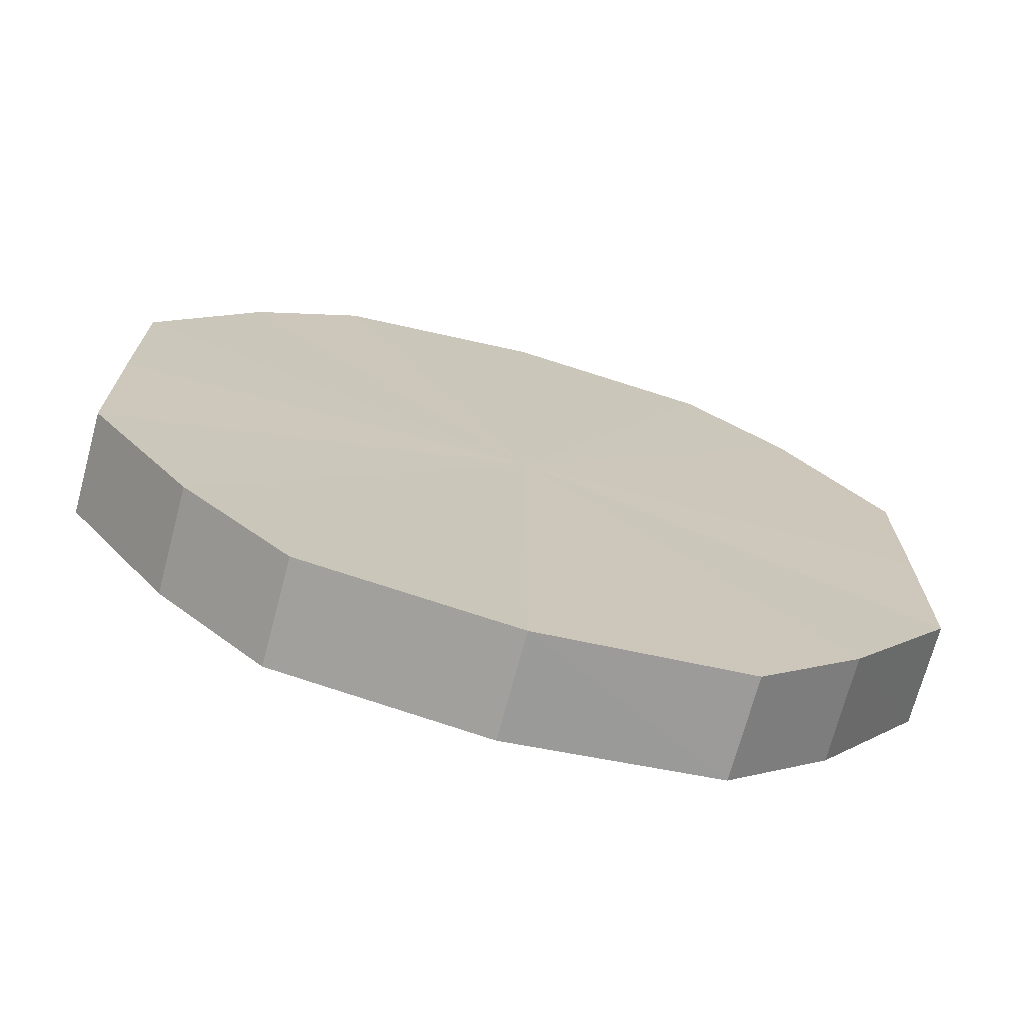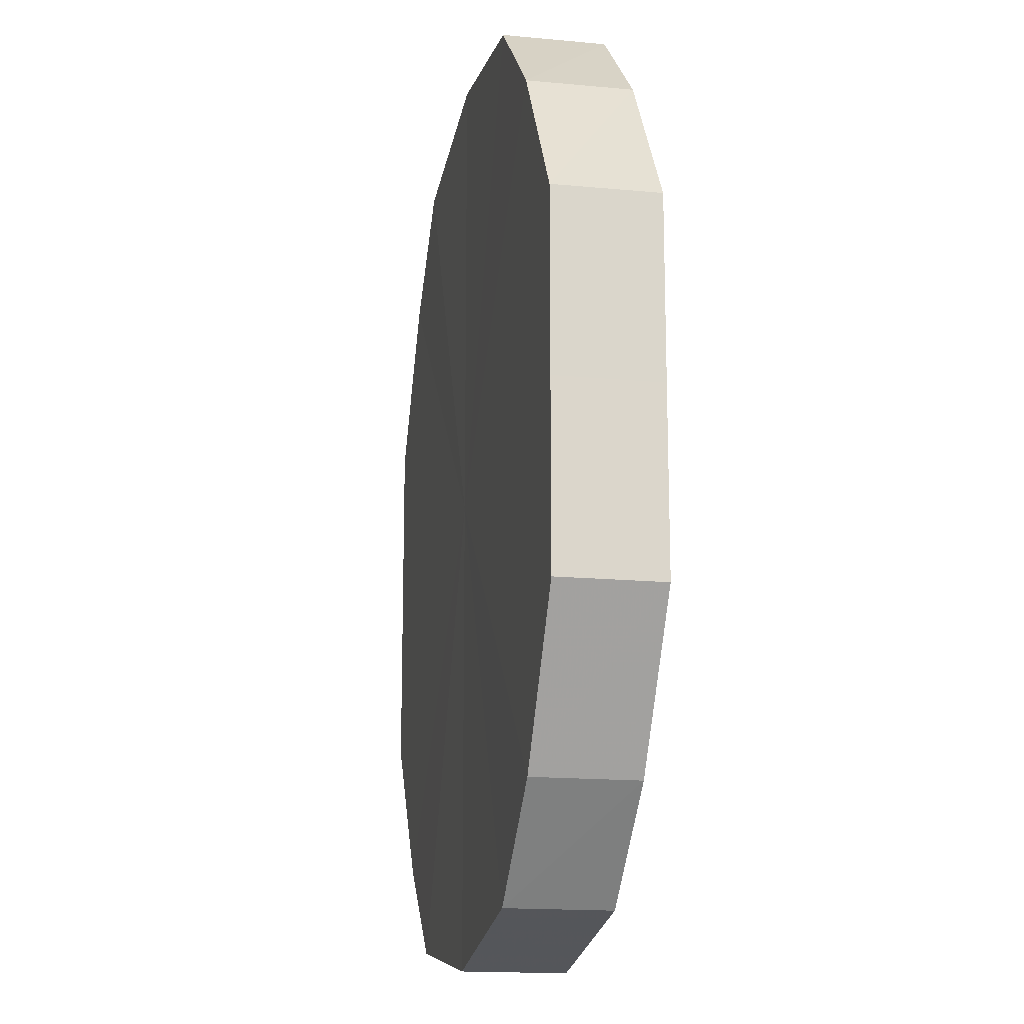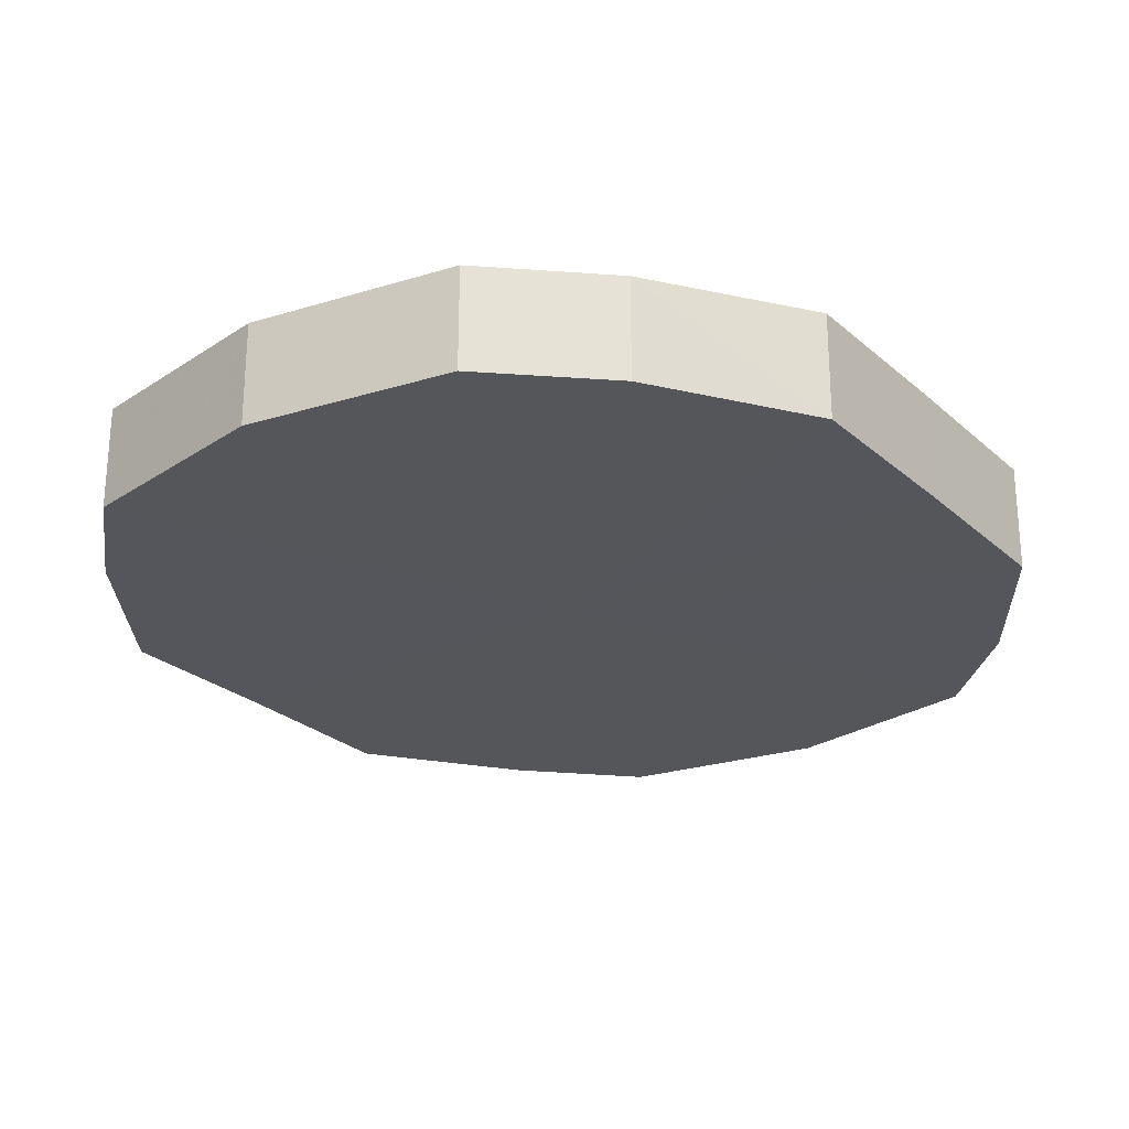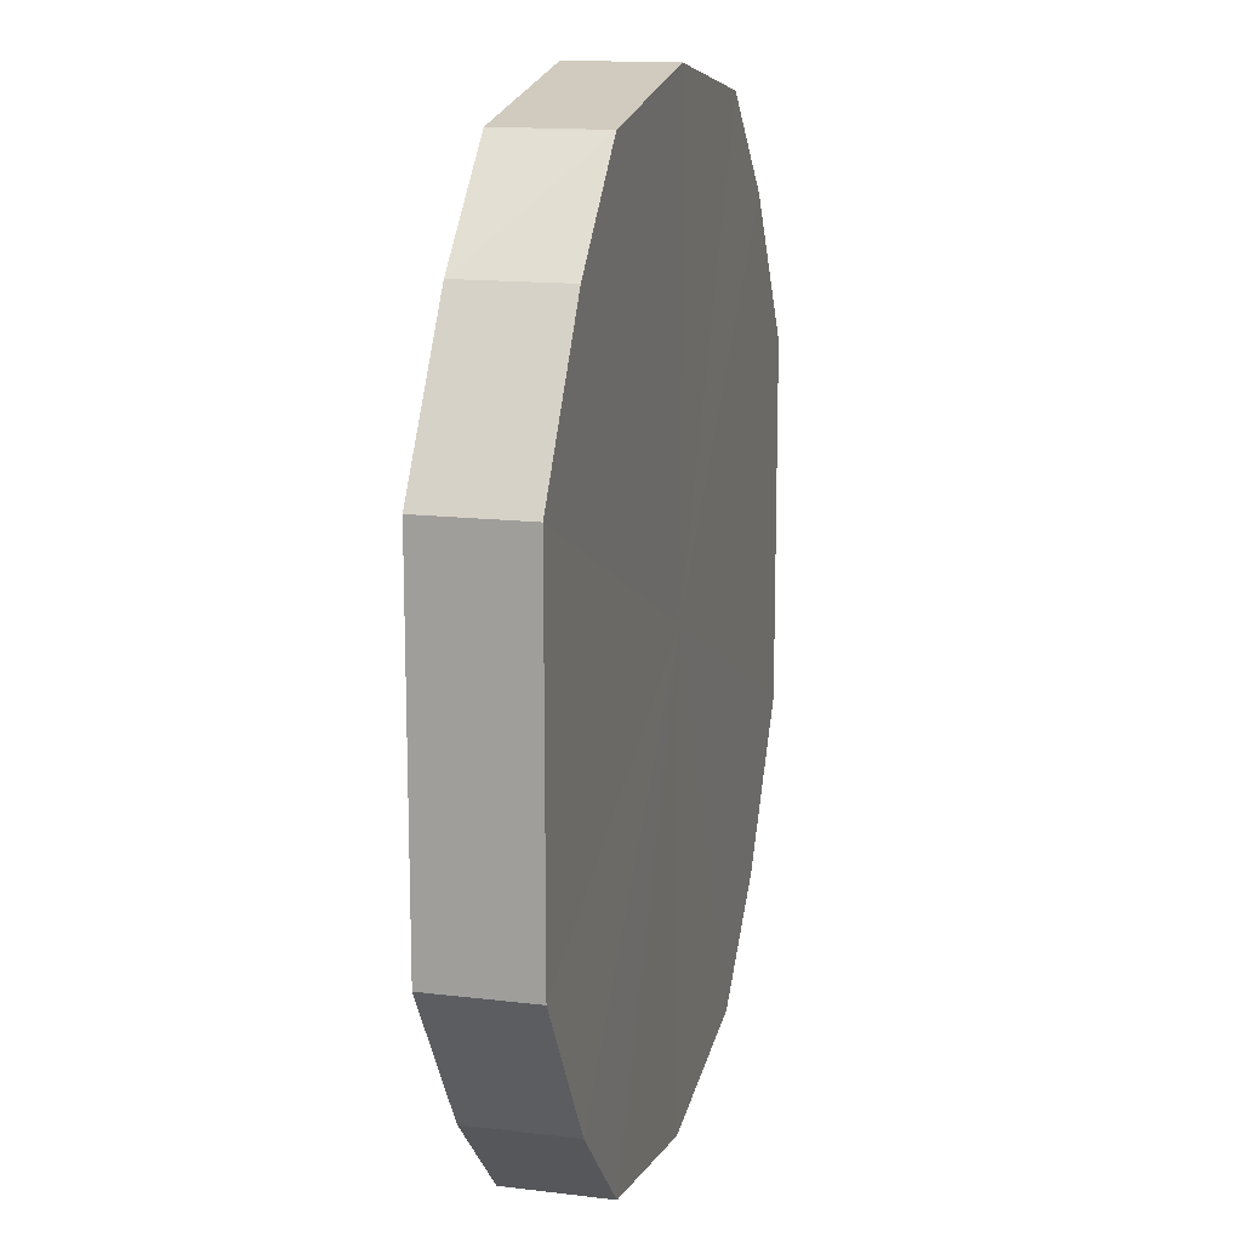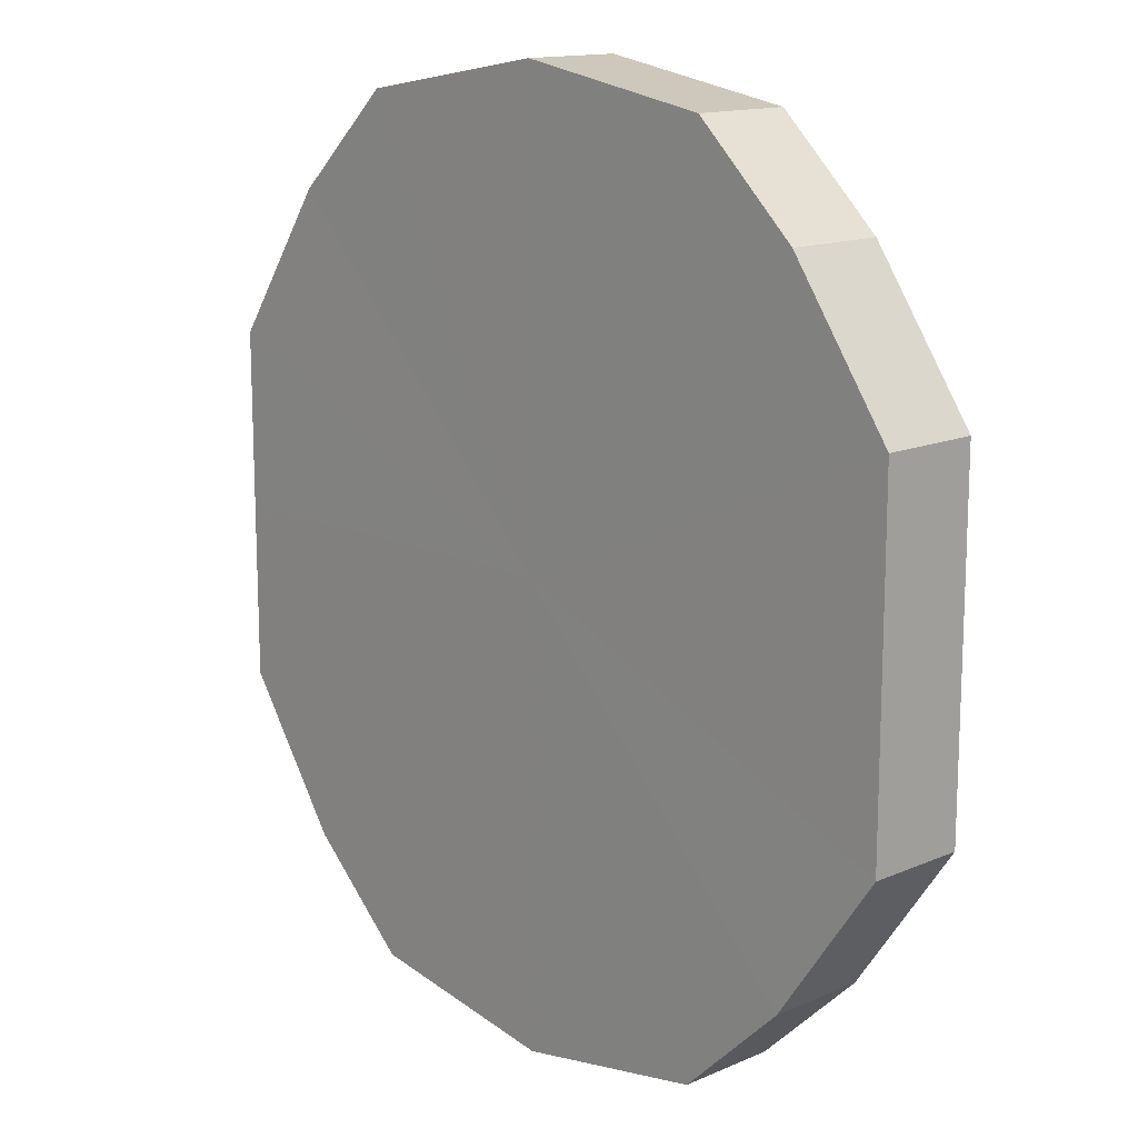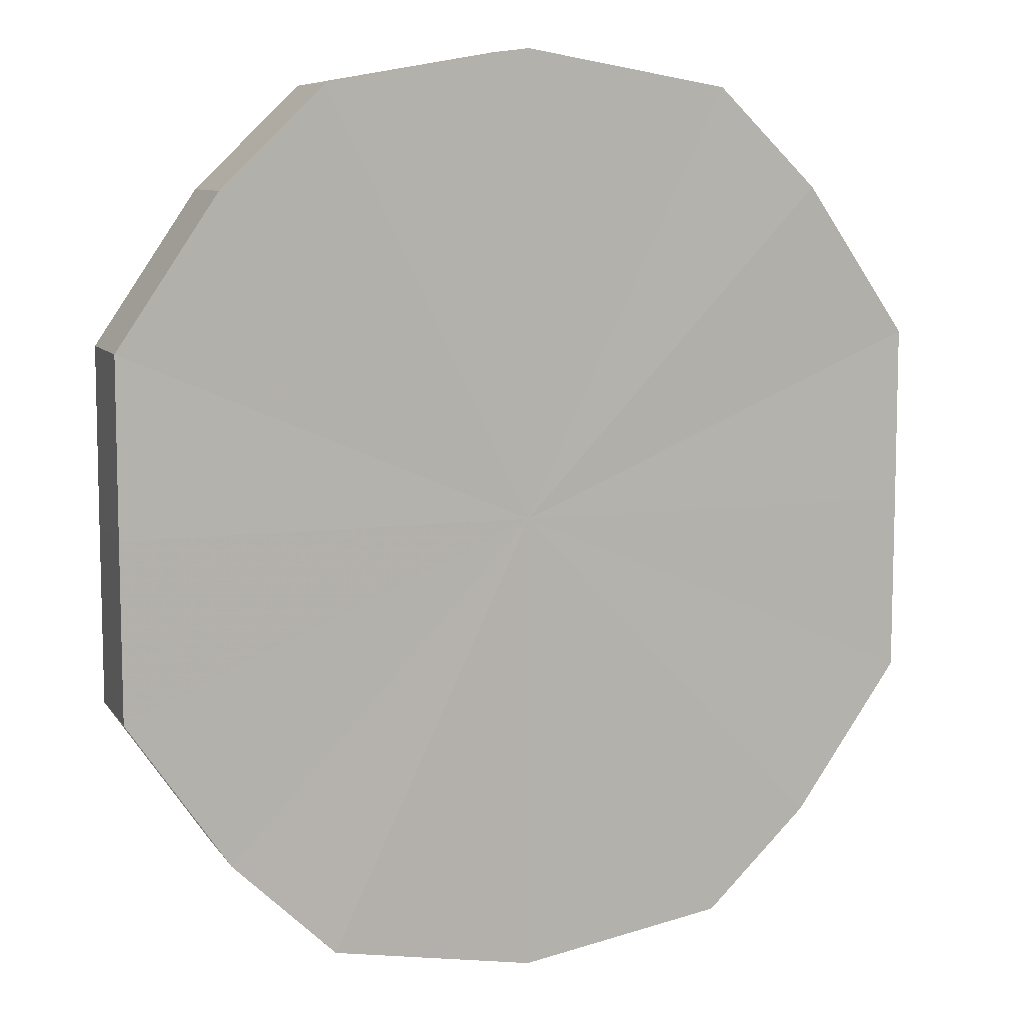
<metadata>
{"format":"obj","ext":"obj","renderer":"f3d","projection":"perspective","resolution":1024,"background":"white","views":[{"elev":-71.7,"azim":164.9,"up":"+Z"},{"elev":-16.3,"azim":-101.4,"up":"+Z"},{"elev":-25.9,"azim":36.4,"up":"+Y"},{"elev":14.6,"azim":104.4,"up":"+Z"},{"elev":14.2,"azim":-133.4,"up":"+Z"},{"elev":8.8,"azim":-19.7,"up":"+Z"}]}
</metadata>
<code>
o 29268
v 2243 1861 10.11
v 2243 1861 10.13
v 2243 1861 10.11
v 2243 1861 10.14
v 2243 1861 10.13
v 2243 1861 10.09
v 2243 1861 10.09
v 2243 1861 10.15
v 2243 1861 10.14
v 2243 1861 10.08
v 2243 1861 10.08
v 2243 1861 10.16
v 2243 1861 10.15
v 2243 1861 10.07
v 2243 1861 10.07
v 2243 1861 10.15
v 2243 1861 10.16
v 2243 1861 10.07
v 2243 1861 10.07
v 2243 1861 10.14
v 2243 1861 10.15
v 2243 1861 10.07
v 2243 1861 10.07
v 2243 1861 10.13
v 2243 1861 10.14
v 2243 1861 10.08
v 2243 1861 10.08
v 2243 1861 10.11
v 2243 1861 10.13
v 2243 1861 10.09
v 2243 1861 10.09
v 2243 1861 10.11
v 2243 1861 10.11
v 2243 1861 10.13
v 2243 1861 10.13
v 2243 1861 10.14
v 2243 1861 10.14
v 2243 1861 10.09
v 2243 1861 10.11
v 2243 1861 10.08
v 2243 1861 10.09
v 2243 1861 10.15
v 2243 1861 10.15
v 2243 1861 10.07
v 2243 1861 10.08
v 2243 1861 10.07
v 2243 1861 10.07
v 2243 1861 10.16
v 2243 1861 10.16
v 2243 1861 10.07
v 2243 1861 10.07
v 2243 1861 10.08
v 2243 1861 10.07
v 2243 1861 10.15
v 2243 1861 10.15
v 2243 1861 10.09
v 2243 1861 10.08
v 2243 1861 10.11
v 2243 1861 10.09
v 2243 1861 10.14
v 2243 1861 10.14
v 2243 1861 10.13
v 2243 1861 10.11
v 2243 1861 10.13
v 2243 1861 10.11
v 2243 1861 10.13
v 2243 1861 10.11
v 2243 1861 10.14
v 2243 1861 10.09
v 2243 1861 10.15
v 2243 1861 10.08
v 2243 1861 10.16
v 2243 1861 10.07
v 2243 1861 10.15
v 2243 1861 10.07
v 2243 1861 10.14
v 2243 1861 10.07
v 2243 1861 10.13
v 2243 1861 10.08
v 2243 1861 10.11
v 2243 1861 10.09
v 2243 1861 10.11
v 2243 1861 10.11
v 2243 1861 10.13
v 2243 1861 10.09
v 2243 1861 10.14
v 2243 1861 10.08
v 2243 1861 10.15
v 2243 1861 10.07
v 2243 1861 10.16
v 2243 1861 10.07
v 2243 1861 10.15
v 2243 1861 10.07
v 2243 1861 10.14
v 2243 1861 10.08
v 2243 1861 10.13
v 2243 1861 10.09
v 2243 1861 10.11
f 1 2 3
f 2 4 5
f 6 1 7
f 4 8 9
f 10 6 11
f 8 12 13
f 14 10 15
f 12 16 17
f 18 14 19
f 16 20 21
f 22 18 23
f 20 24 25
f 26 22 27
f 24 28 29
f 30 26 31
f 28 30 32
f 33 34 35
f 35 36 37
f 38 39 33
f 40 41 38
f 37 42 43
f 44 45 40
f 46 47 44
f 43 48 49
f 50 51 46
f 52 53 50
f 49 54 55
f 56 57 52
f 58 59 56
f 55 60 61
f 62 63 58
f 61 64 62
f 65 66 67
f 65 68 66
f 65 67 69
f 65 70 68
f 65 69 71
f 65 72 70
f 65 71 73
f 65 74 72
f 65 73 75
f 65 76 74
f 65 75 77
f 65 78 76
f 65 77 79
f 65 80 78
f 65 79 81
f 65 81 80
f 82 83 84
f 82 85 83
f 82 84 86
f 82 87 85
f 82 86 88
f 82 89 87
f 82 88 90
f 82 91 89
f 82 90 92
f 82 93 91
f 82 92 94
f 82 95 93
f 82 94 96
f 82 97 95
f 82 96 98
f 82 98 97

</code>
